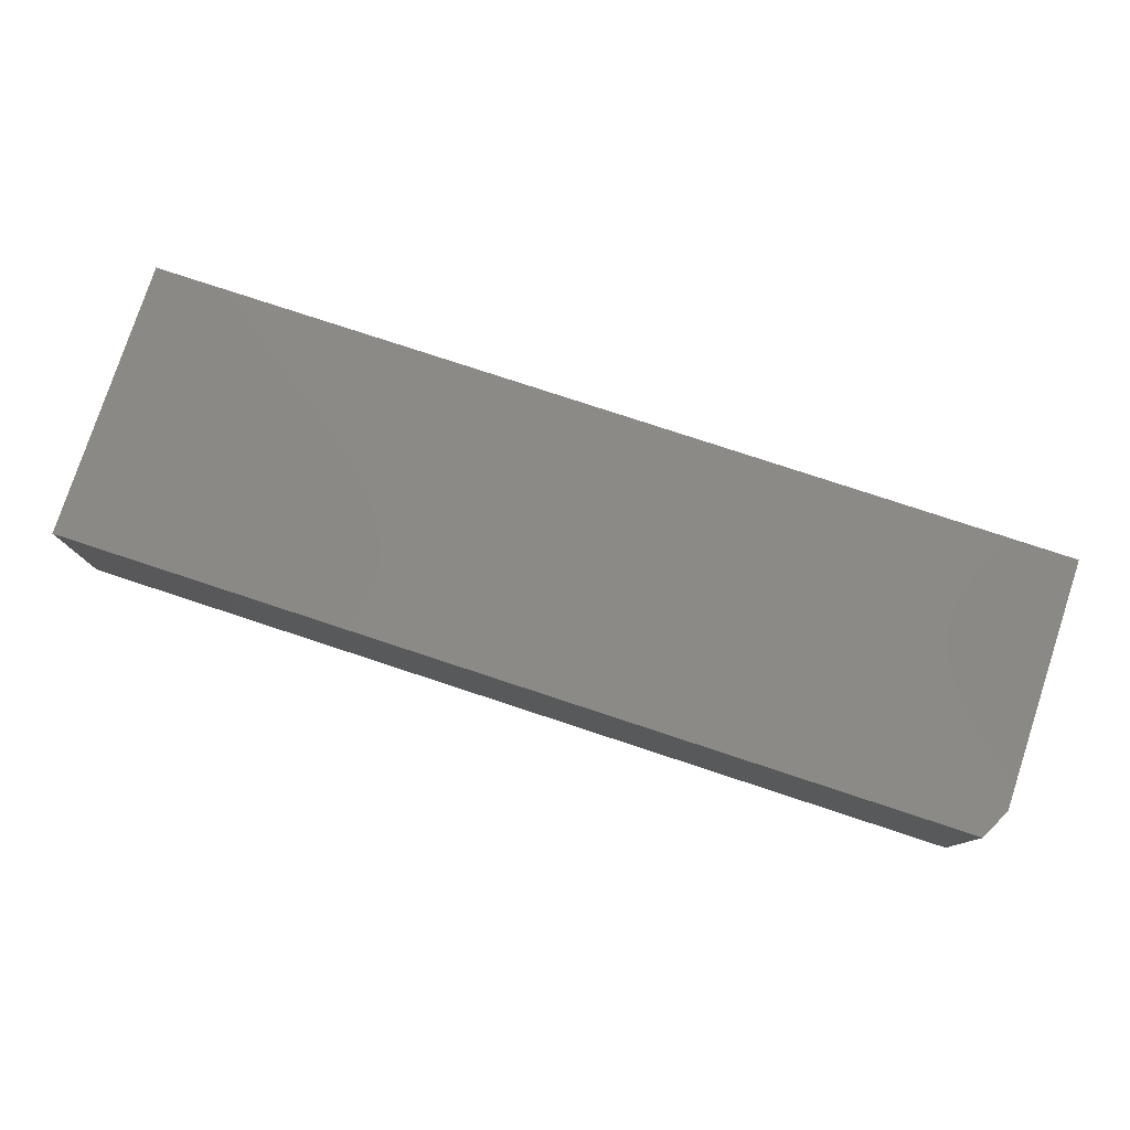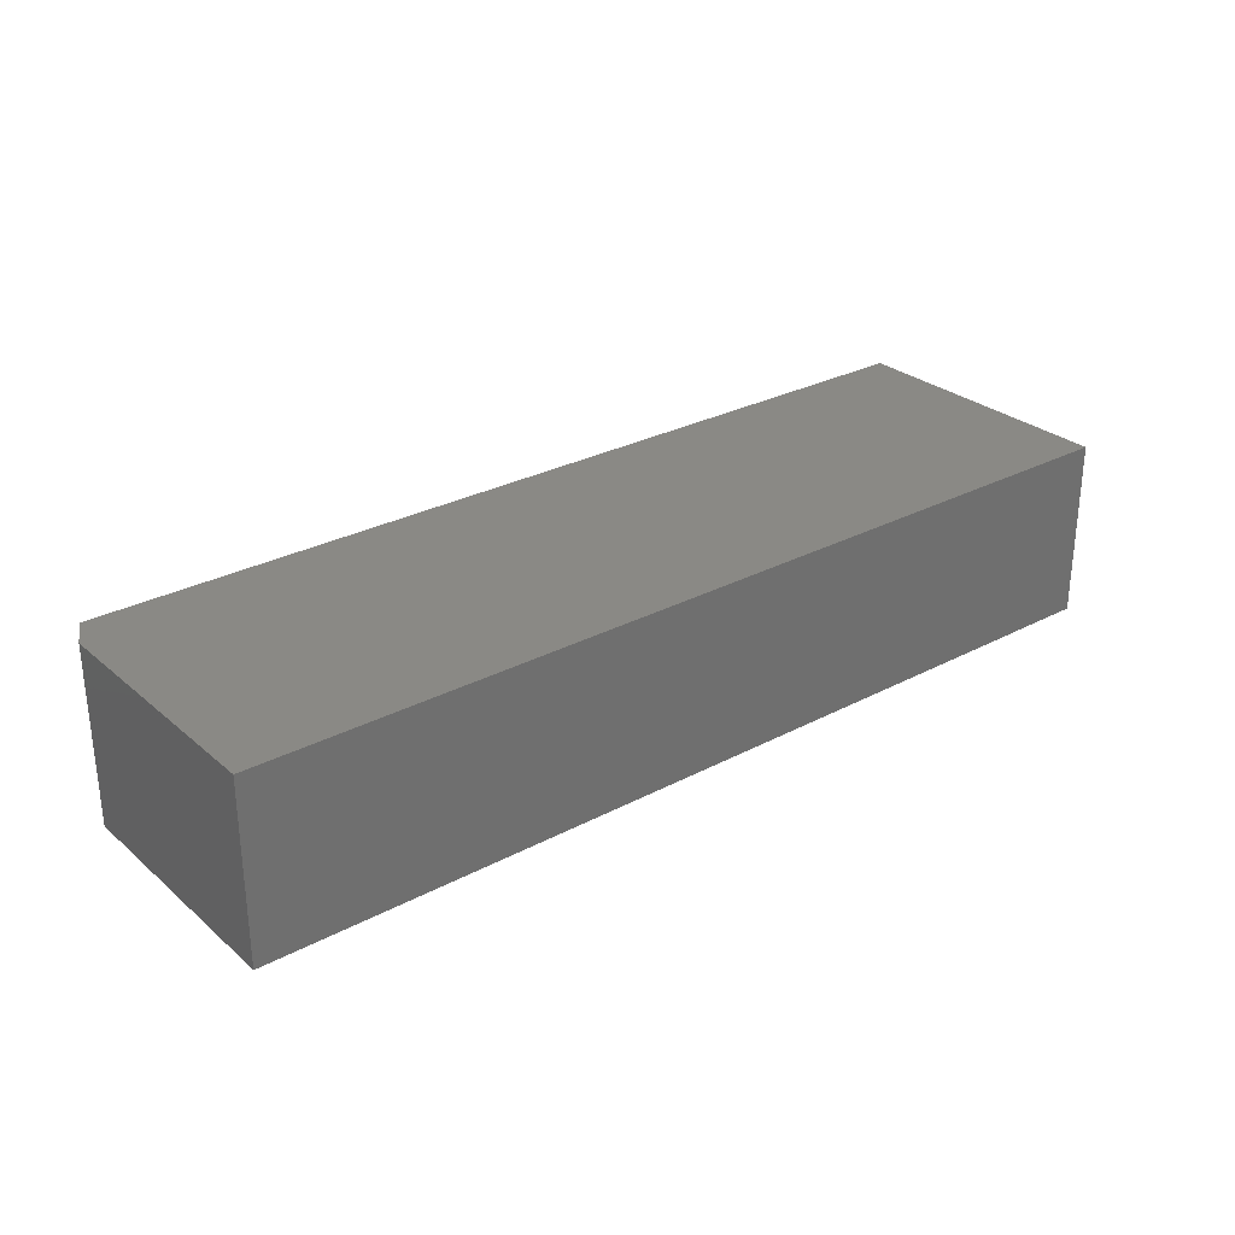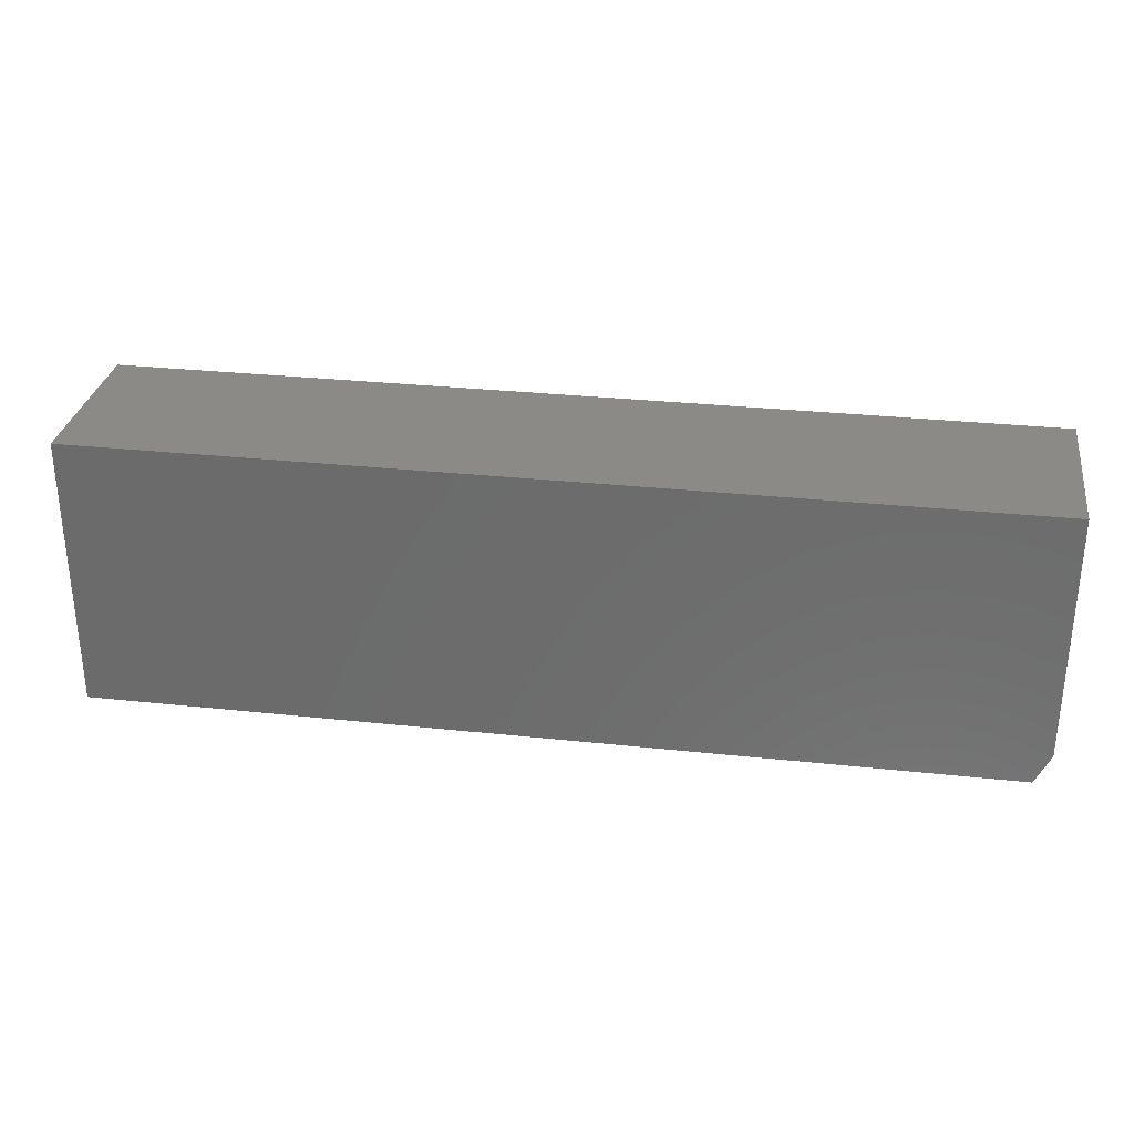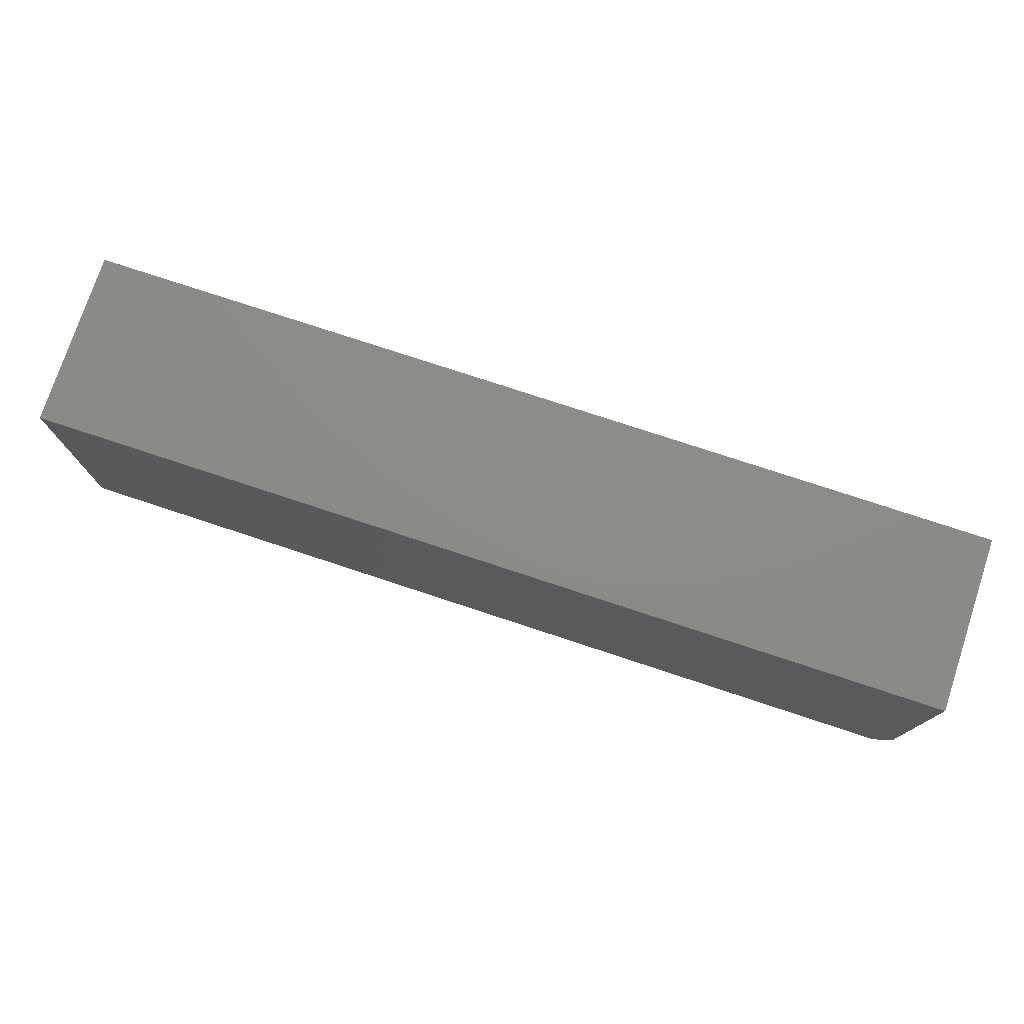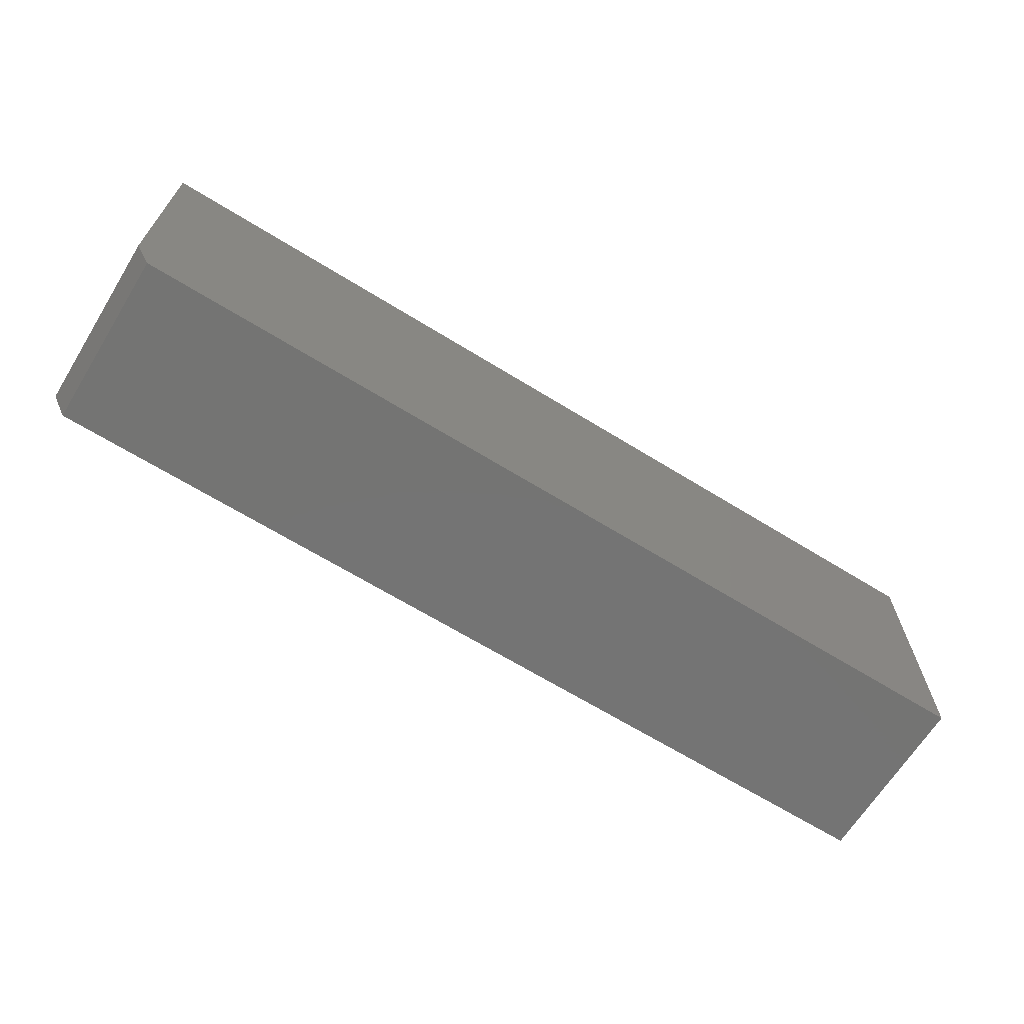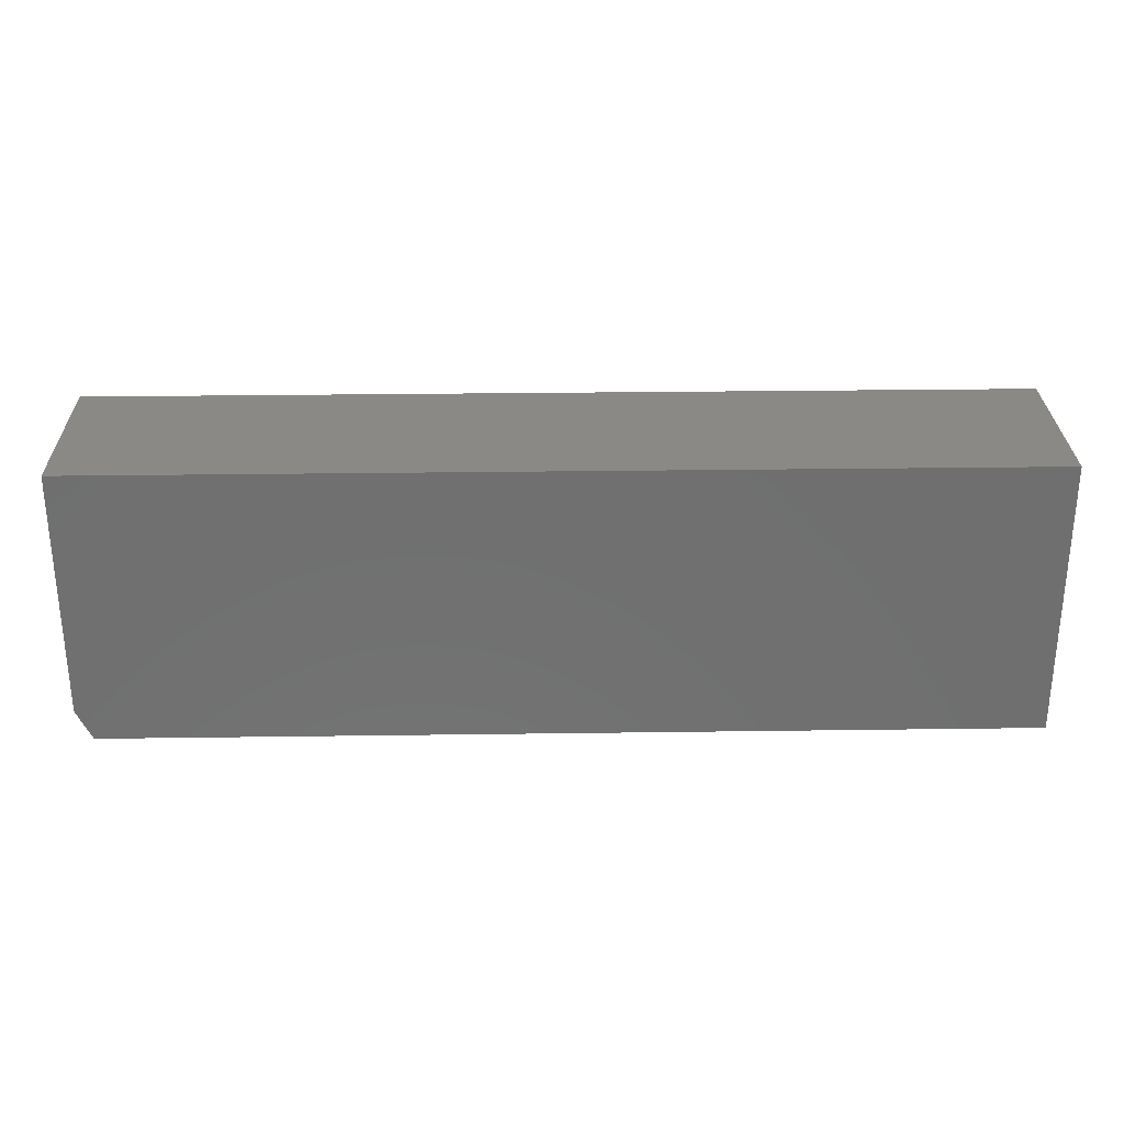
<metadata>
{"format":"stl","ext":"stl","renderer":"f3d","projection":"perspective","resolution":1024,"background":"white","views":[{"elev":78.7,"azim":18.2,"up":"+Z"},{"elev":28.5,"azim":141.4,"up":"+Z"},{"elev":30.2,"azim":8.9,"up":"+Y"},{"elev":76.3,"azim":18.3,"up":"+Y"},{"elev":-66.2,"azim":148.2,"up":"+Y"},{"elev":28.3,"azim":178.8,"up":"+Y"}]}
</metadata>
<code>
# stl→obj: 10 verts, 16 faces
v -0.75 -0.1406 0.1406
v -0.2891 -0.1406 0.1406
v -0.75 -0.1406 0.2294
v -0.2891 -0.1406 0.2294
v -0.75 4.93e-18 0.2294
v -0.2812 5.697e-17 0.2294
v -0.2812 -0.125 0.2294
v -0.2812 5.204e-17 0.1406
v -0.2812 -0.125 0.1406
v -0.75 0 0.1406
f 1 2 3
f 3 2 4
f 5 3 6
f 6 3 4
f 6 4 7
f 8 6 9
f 9 6 7
f 1 10 2
f 2 10 8
f 2 8 9
f 4 2 7
f 7 2 9
f 10 5 8
f 8 5 6
f 5 10 3
f 3 10 1

</code>
